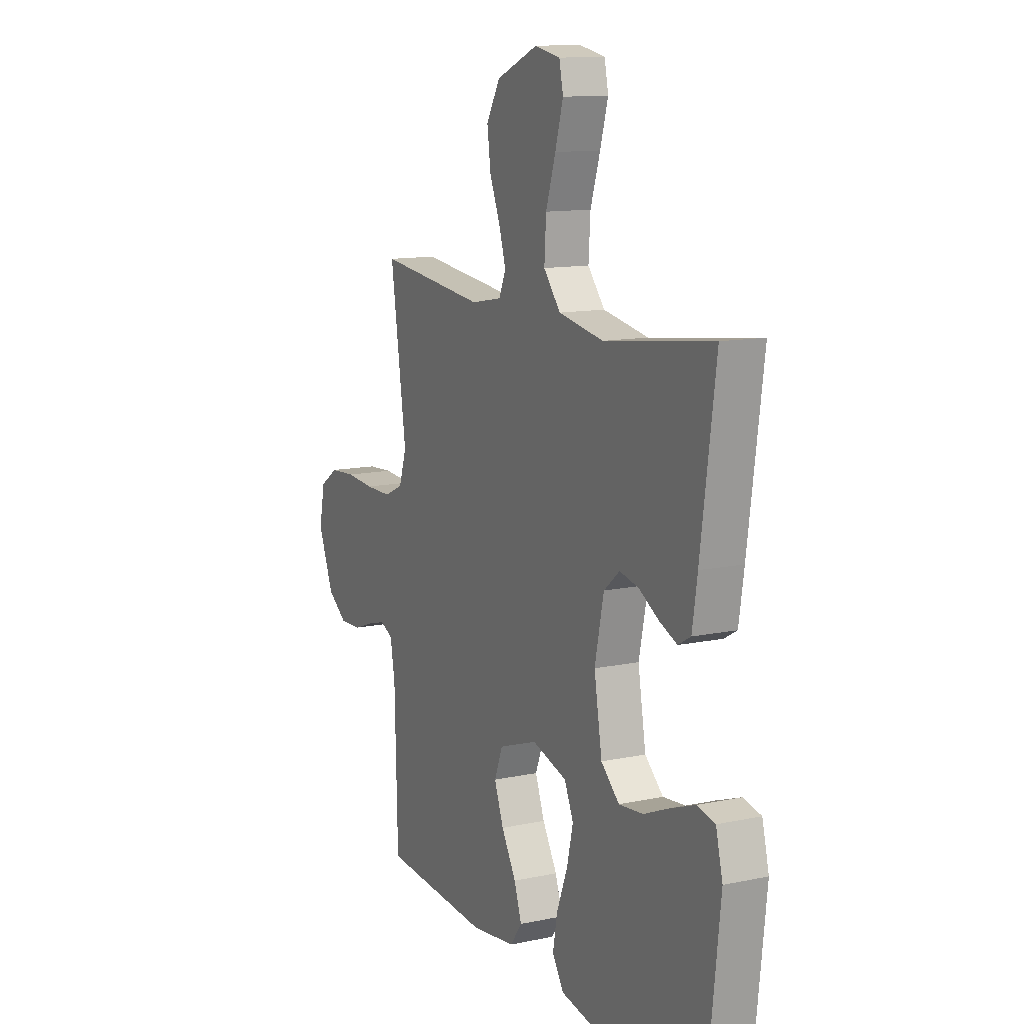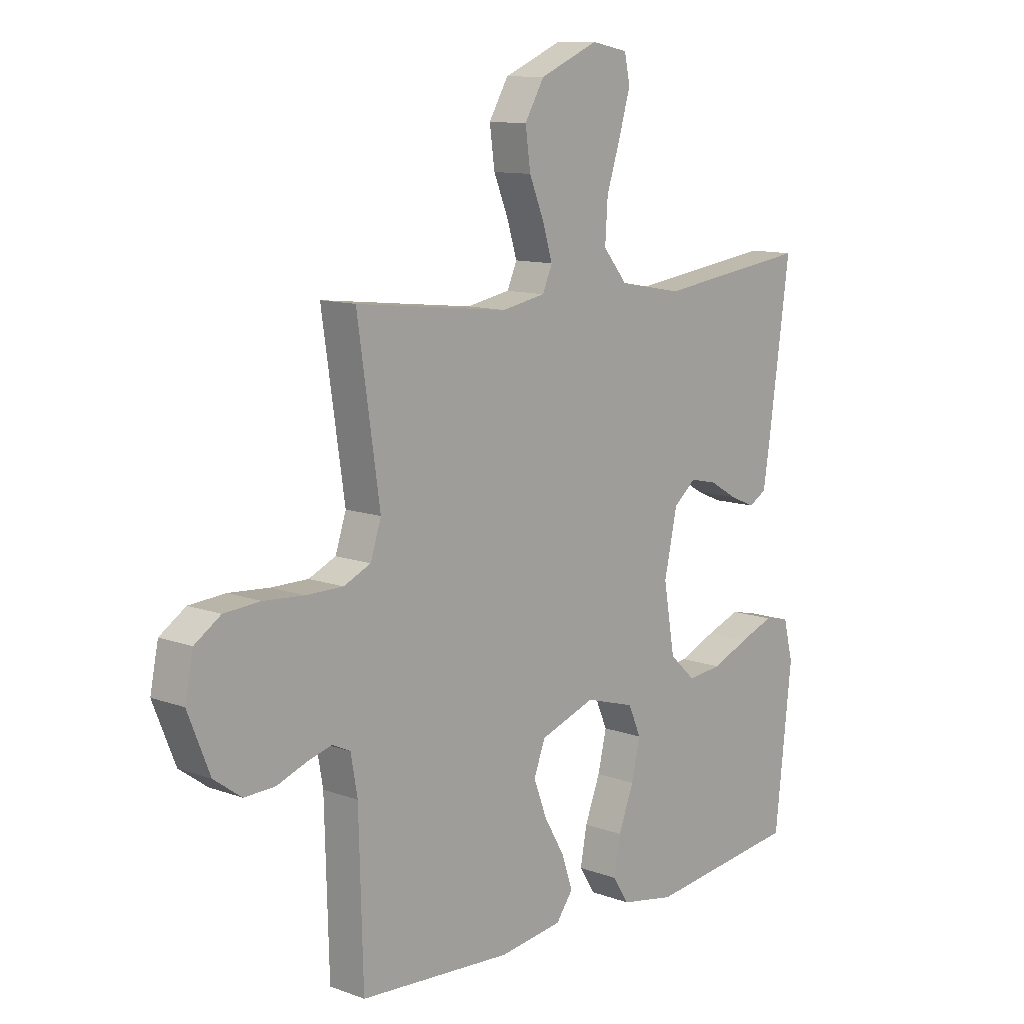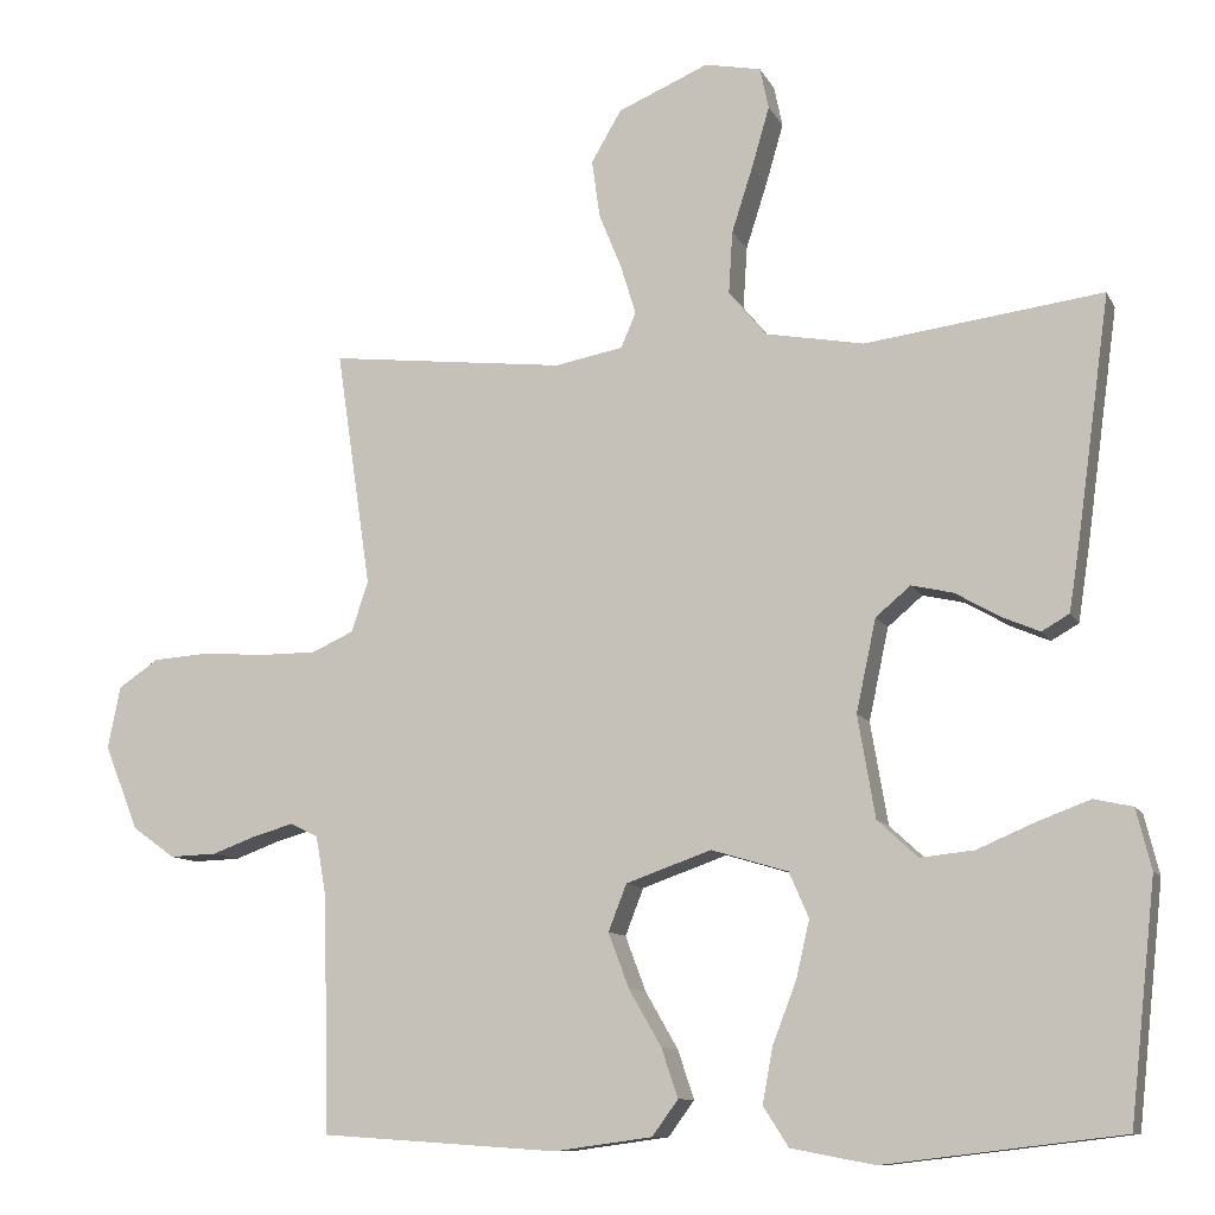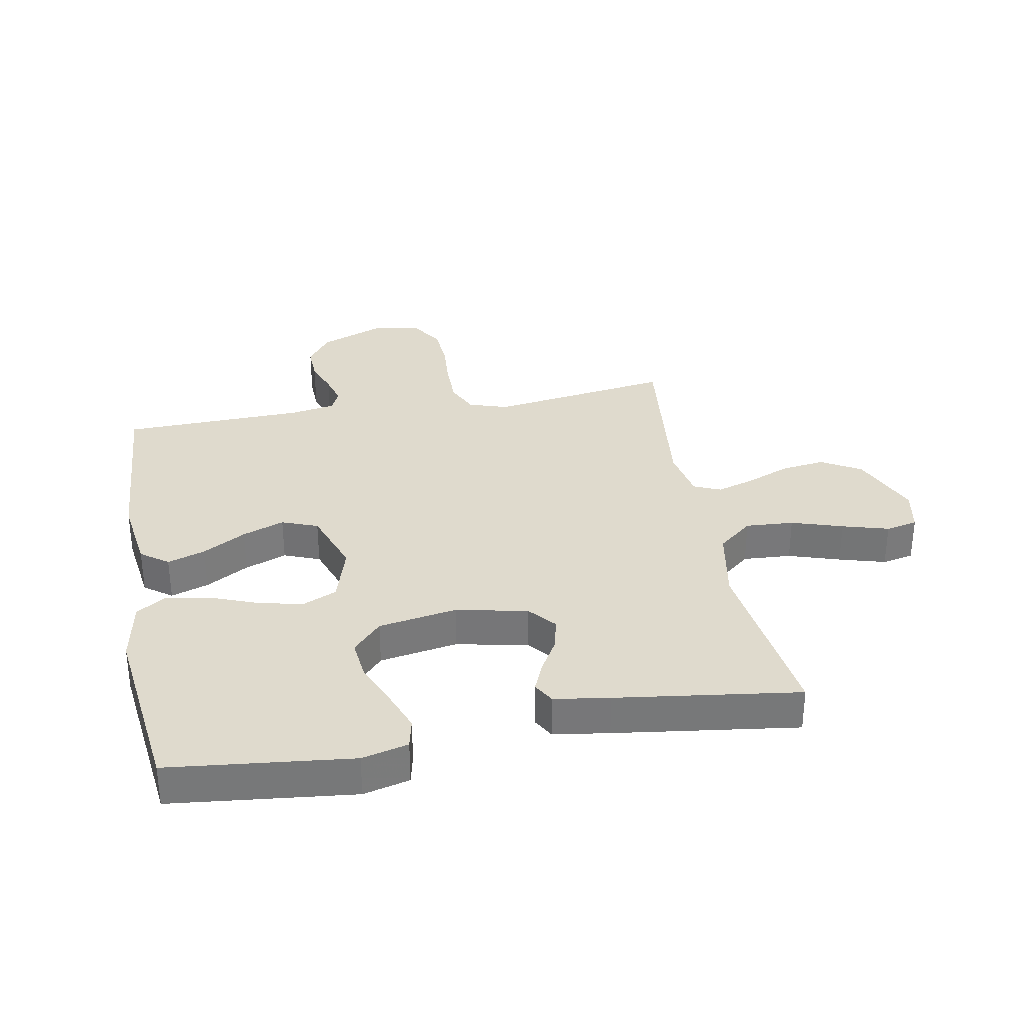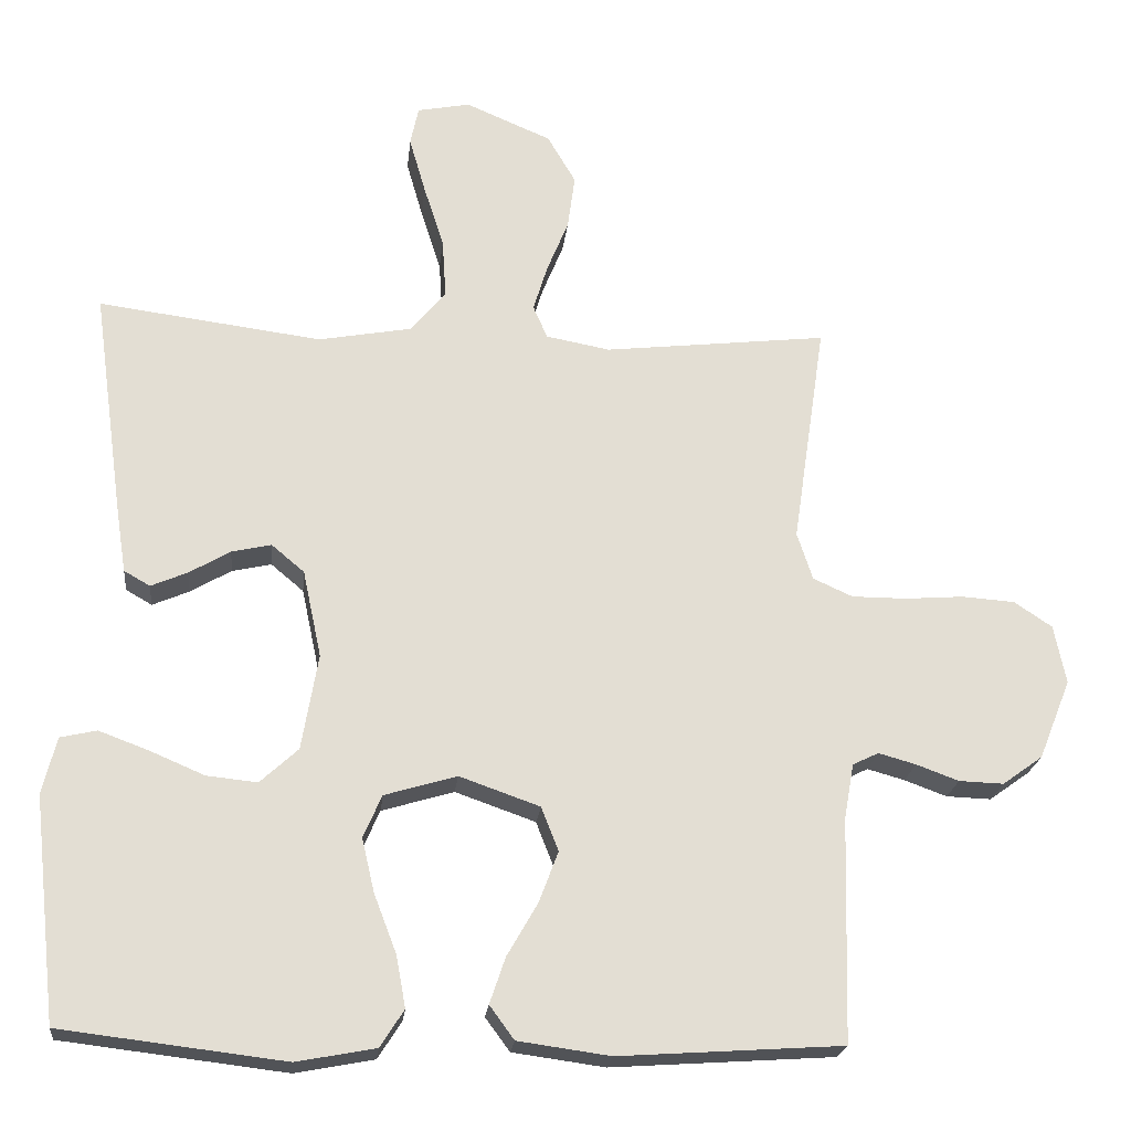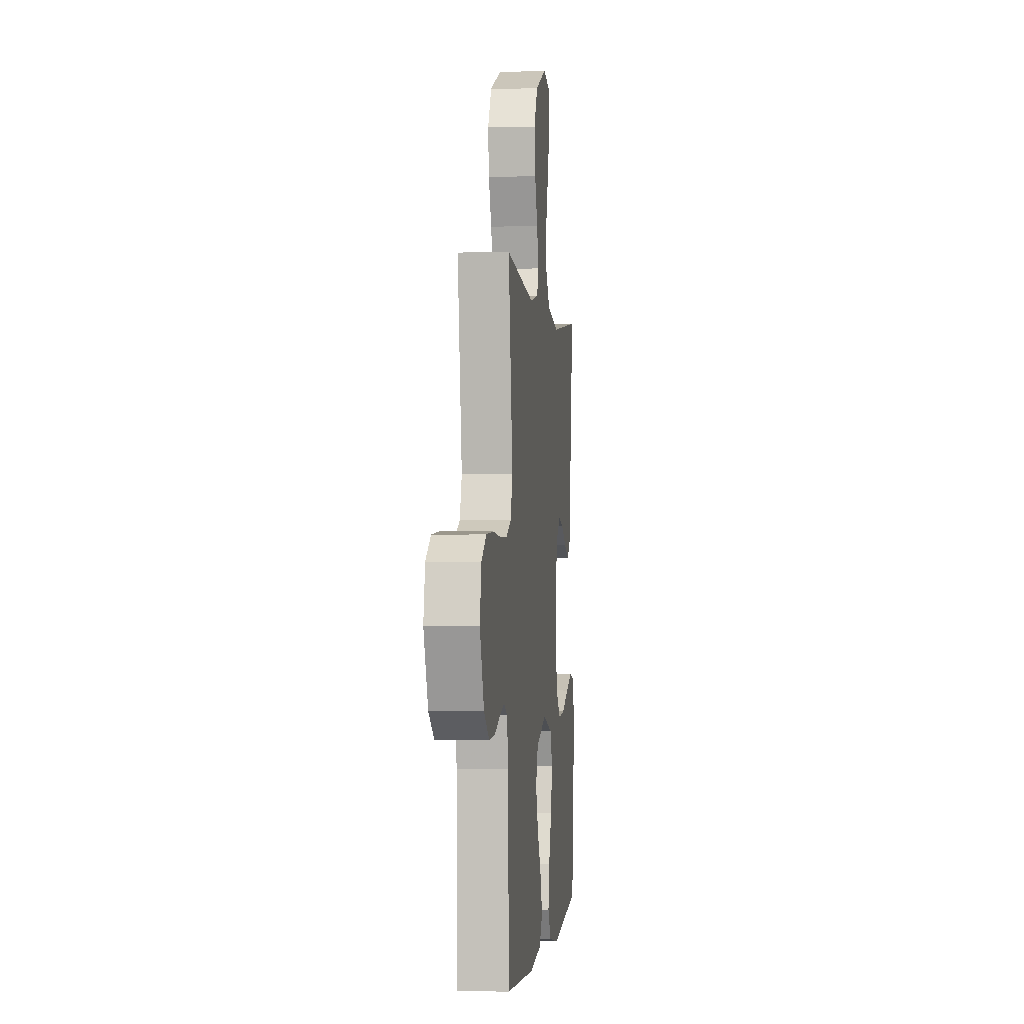
<metadata>
{"format":"obj","ext":"obj","renderer":"f3d","projection":"perspective","resolution":1024,"background":"white","views":[{"elev":12.3,"azim":-116.5,"up":"+Z"},{"elev":11.2,"azim":131.9,"up":"+Z"},{"elev":-10.3,"azim":-162.2,"up":"+Z"},{"elev":32.9,"azim":-100.5,"up":"+Y"},{"elev":-21.8,"azim":-6.0,"up":"+Z"},{"elev":-1.3,"azim":96.3,"up":"+Z"}]}
</metadata>
<code>
v 0.5 0.07 -0.5
v 0.2 0.07 -0.52
v 0.076 0.07 -0.503
v 0.043 0.07 -0.458
v 0.064 0.07 -0.396
v 0.105 0.07 -0.325
v 0.131 0.07 -0.256
v 0.108 0.07 -0.197
v 0 0.07 -0.159
v -0.097 0.07 -0.188
v -0.122 0.07 -0.245
v -0.105 0.07 -0.318
v -0.075 0.07 -0.396
v -0.062 0.07 -0.466
v -0.094 0.07 -0.516
v -0.2 0.07 -0.536
v -0.5 0.07 -0.5
v -0.533 0.07 -0.2
v -0.514 0.07 -0.124
v -0.465 0.07 -0.113
v -0.398 0.07 -0.138
v -0.325 0.07 -0.169
v -0.257 0.07 -0.176
v -0.206 0.07 -0.129
v -0.184 0.07 0
v -0.209 0.07 0.117
v -0.253 0.07 0.154
v -0.306 0.07 0.142
v -0.361 0.07 0.11
v -0.41 0.07 0.089
v -0.445 0.07 0.109
v -0.459 0.07 0.2
v -0.5 0.07 0.5
v -0.2 0.07 0.461
v -0.075 0.07 0.484
v -0.028 0.07 0.541
v -0.033 0.07 0.62
v -0.06 0.07 0.704
v -0.082 0.07 0.78
v -0.071 0.07 0.832
v 0 0.07 0.846
v 0.115 0.07 0.797
v 0.153 0.07 0.732
v 0.143 0.07 0.659
v 0.114 0.07 0.588
v 0.095 0.07 0.526
v 0.114 0.07 0.482
v 0.2 0.07 0.466
v 0.5 0.07 0.5
v 0.456 0.07 0.2
v 0.477 0.07 0.136
v 0.53 0.07 0.112
v 0.603 0.07 0.112
v 0.682 0.07 0.118
v 0.753 0.07 0.113
v 0.804 0.07 0.079
v 0.82 0.07 0
v 0.777 0.07 -0.107
v 0.723 0.07 -0.146
v 0.663 0.07 -0.144
v 0.606 0.07 -0.123
v 0.556 0.07 -0.109
v 0.521 0.07 -0.126
v 0.508 0.07 -0.2
v 0.5 0 -0.5
v 0.2 0 -0.52
v 0.076 0 -0.503
v 0.043 0 -0.458
v 0.064 0 -0.396
v 0.105 0 -0.325
v 0.131 0 -0.256
v 0.108 0 -0.197
v 0 0 -0.159
v -0.097 0 -0.188
v -0.122 0 -0.245
v -0.105 0 -0.318
v -0.075 0 -0.396
v -0.062 0 -0.466
v -0.094 0 -0.516
v -0.2 0 -0.536
v -0.5 0 -0.5
v -0.533 0 -0.2
v -0.514 0 -0.124
v -0.465 0 -0.113
v -0.398 0 -0.138
v -0.325 0 -0.169
v -0.257 0 -0.176
v -0.206 0 -0.129
v -0.184 0 0
v -0.209 0 0.117
v -0.253 0 0.154
v -0.306 0 0.142
v -0.361 0 0.11
v -0.41 0 0.089
v -0.445 0 0.109
v -0.459 0 0.2
v -0.5 0 0.5
v -0.2 0 0.461
v -0.075 0 0.484
v -0.028 0 0.541
v -0.033 0 0.62
v -0.06 0 0.704
v -0.082 0 0.78
v -0.071 0 0.832
v 0 0 0.846
v 0.115 0 0.797
v 0.153 0 0.732
v 0.143 0 0.659
v 0.114 0 0.588
v 0.095 0 0.526
v 0.114 0 0.482
v 0.2 0 0.466
v 0.5 0 0.5
v 0.456 0 0.2
v 0.477 0 0.136
v 0.53 0 0.112
v 0.603 0 0.112
v 0.682 0 0.118
v 0.753 0 0.113
v 0.804 0 0.079
v 0.82 0 0
v 0.777 0 -0.107
v 0.723 0 -0.146
v 0.663 0 -0.144
v 0.606 0 -0.123
v 0.556 0 -0.109
v 0.521 0 -0.126
v 0.508 0 -0.2
f 58 59 60 61
f 58 61 62
f 57 58 62
f 56 57 62
f 53 54 55 56
f 52 53 56 62
f 51 52 62 63
f 48 49 50
f 47 48 50 51
f 42 43 44 45
f 42 45 46
f 41 42 46
f 40 41 46
f 37 38 39 40
f 37 40 46 47
f 31 32 33 34
f 31 34 35
f 28 29 30 31
f 28 31 35
f 27 28 35 36
f 19 20 21 22
f 17 18 19 22
f 17 22 23
f 16 17 23 24
f 12 13 14 15
f 11 12 15 16
f 3 4 5 6
f 3 6 7
f 64 1 2 3
f 64 3 7
f 63 64 7 8
f 51 63 8 9
f 36 37 47 51
f 26 27 36 51
f 25 26 51 9
f 11 16 24 25
f 10 11 25
f 9 10 25
f 125 124 123 122
f 126 125 122
f 126 122 121
f 126 121 120
f 120 119 118 117
f 126 120 117 116
f 127 126 116 115
f 114 113 112
f 115 114 112 111
f 109 108 107 106
f 110 109 106
f 110 106 105
f 110 105 104
f 104 103 102 101
f 111 110 104 101
f 98 97 96 95
f 99 98 95
f 95 94 93 92
f 99 95 92
f 100 99 92 91
f 86 85 84 83
f 86 83 82 81
f 87 86 81
f 88 87 81 80
f 79 78 77 76
f 80 79 76 75
f 70 69 68 67
f 71 70 67
f 67 66 65 128
f 71 67 128
f 72 71 128 127
f 73 72 127 115
f 115 111 101 100
f 115 100 91 90
f 73 115 90 89
f 89 88 80 75
f 89 75 74
f 89 74 73
f 1 65 66 2
f 2 66 67 3
f 3 67 68 4
f 4 68 69 5
f 5 69 70 6
f 6 70 71 7
f 7 71 72 8
f 8 72 73 9
f 9 73 74 10
f 10 74 75 11
f 11 75 76 12
f 12 76 77 13
f 13 77 78 14
f 14 78 79 15
f 15 79 80 16
f 16 80 81 17
f 17 81 82 18
f 18 82 83 19
f 19 83 84 20
f 20 84 85 21
f 21 85 86 22
f 22 86 87 23
f 23 87 88 24
f 24 88 89 25
f 25 89 90 26
f 26 90 91 27
f 27 91 92 28
f 28 92 93 29
f 29 93 94 30
f 30 94 95 31
f 31 95 96 32
f 32 96 97 33
f 33 97 98 34
f 34 98 99 35
f 35 99 100 36
f 36 100 101 37
f 37 101 102 38
f 38 102 103 39
f 39 103 104 40
f 40 104 105 41
f 41 105 106 42
f 42 106 107 43
f 43 107 108 44
f 44 108 109 45
f 45 109 110 46
f 46 110 111 47
f 47 111 112 48
f 48 112 113 49
f 49 113 114 50
f 50 114 115 51
f 51 115 116 52
f 52 116 117 53
f 53 117 118 54
f 54 118 119 55
f 55 119 120 56
f 56 120 121 57
f 57 121 122 58
f 58 122 123 59
f 59 123 124 60
f 60 124 125 61
f 61 125 126 62
f 62 126 127 63
f 63 127 128 64
f 64 128 65 1

</code>
